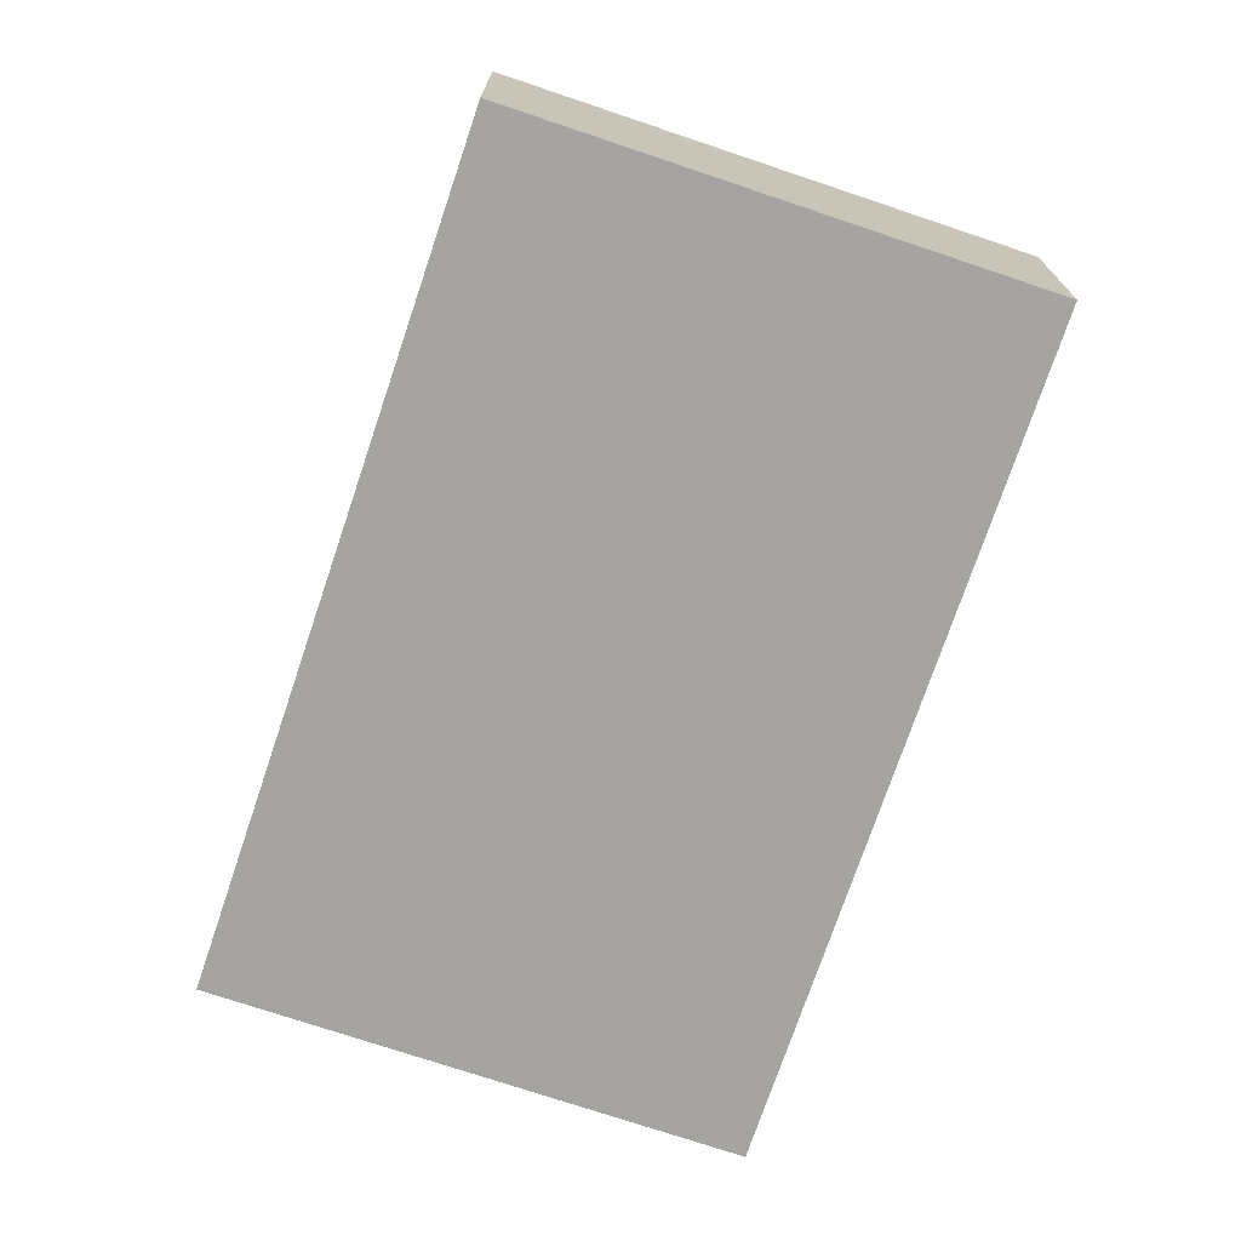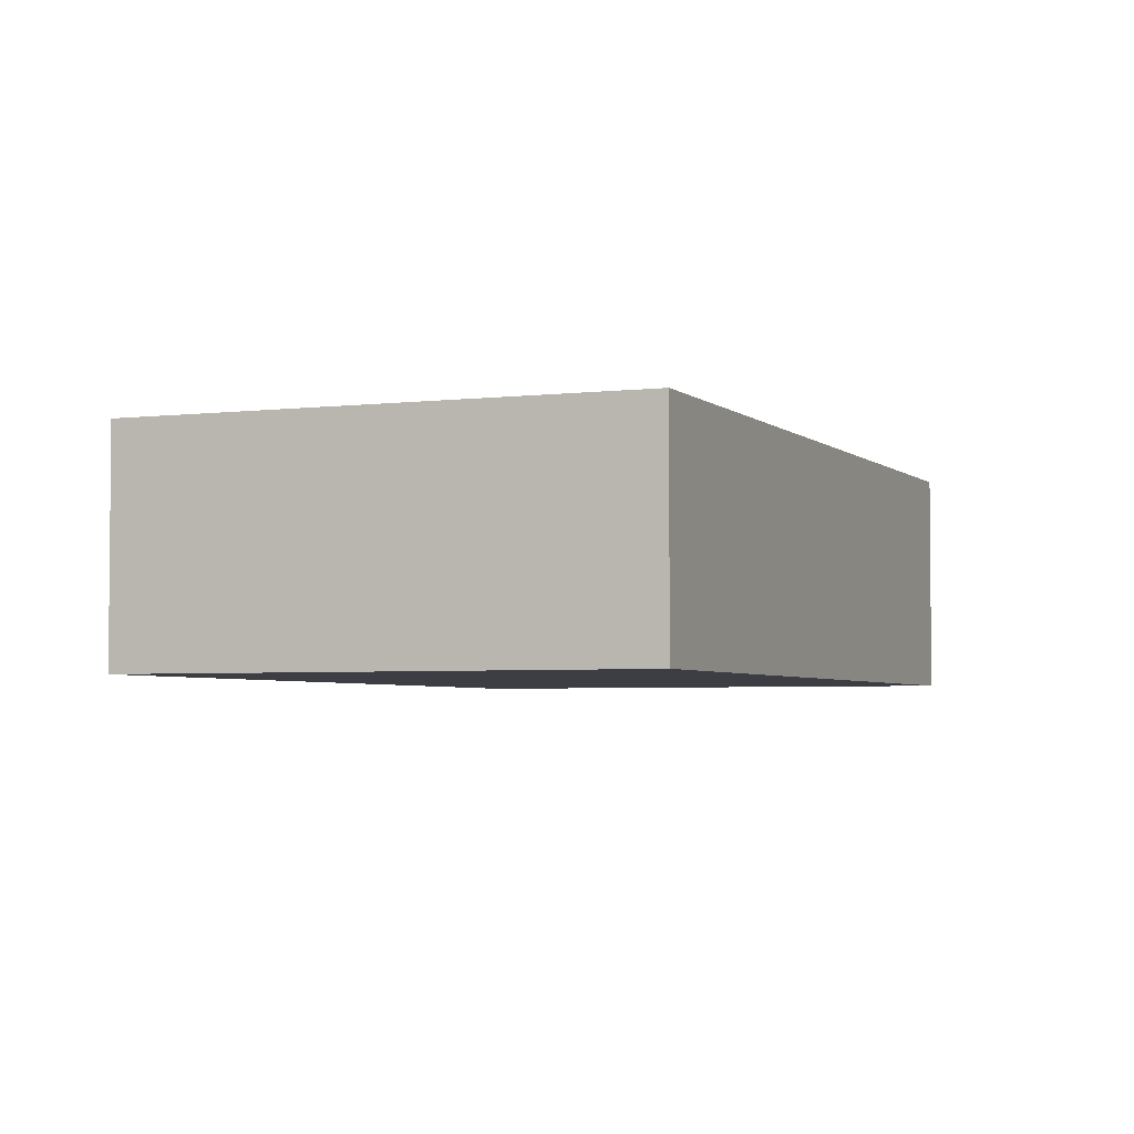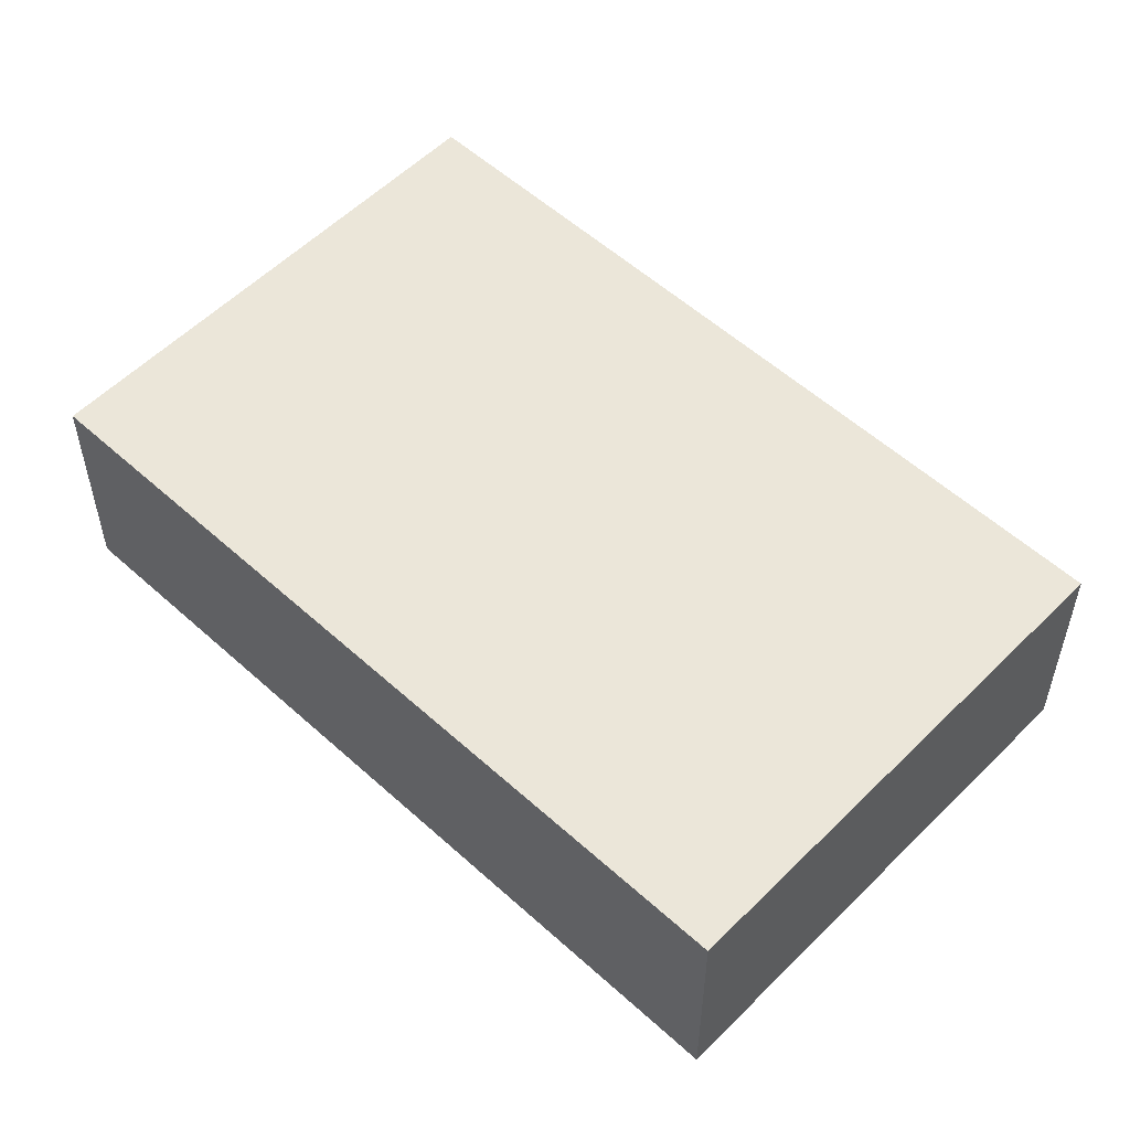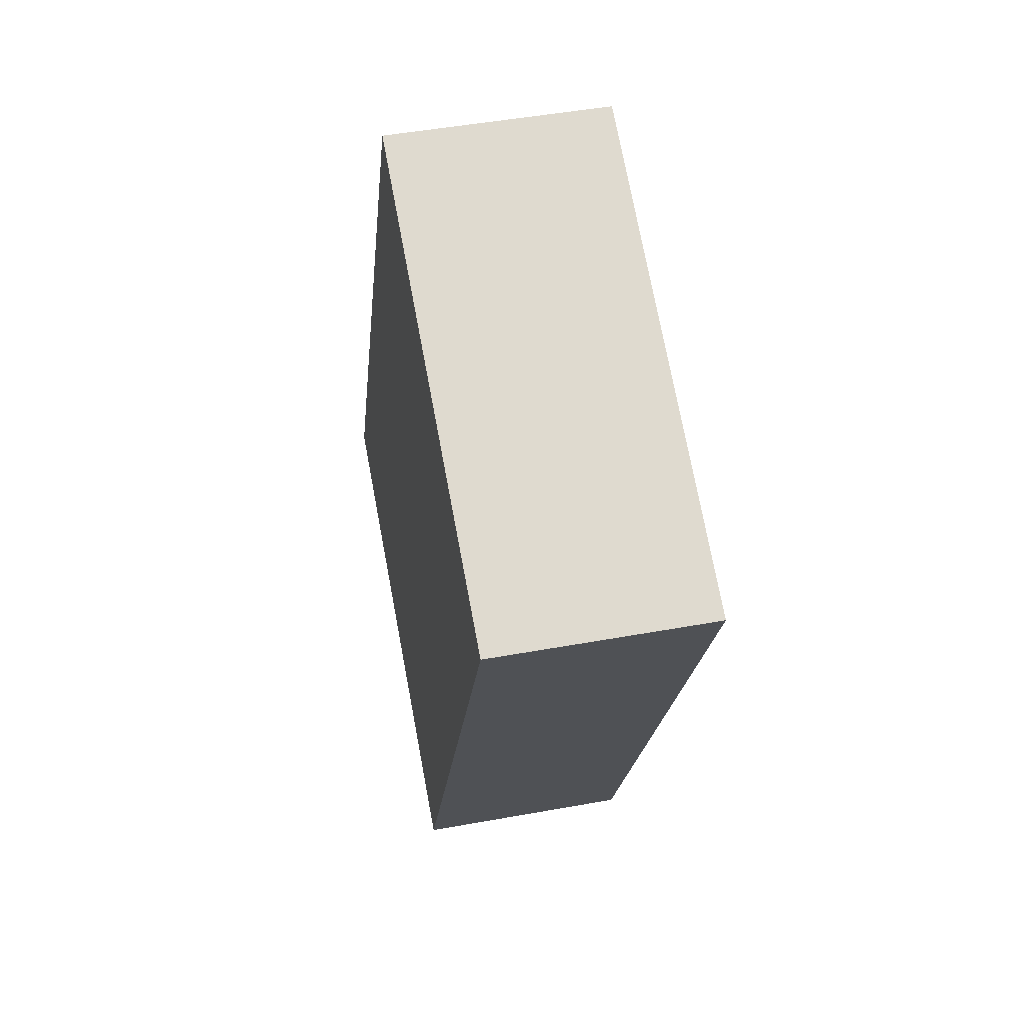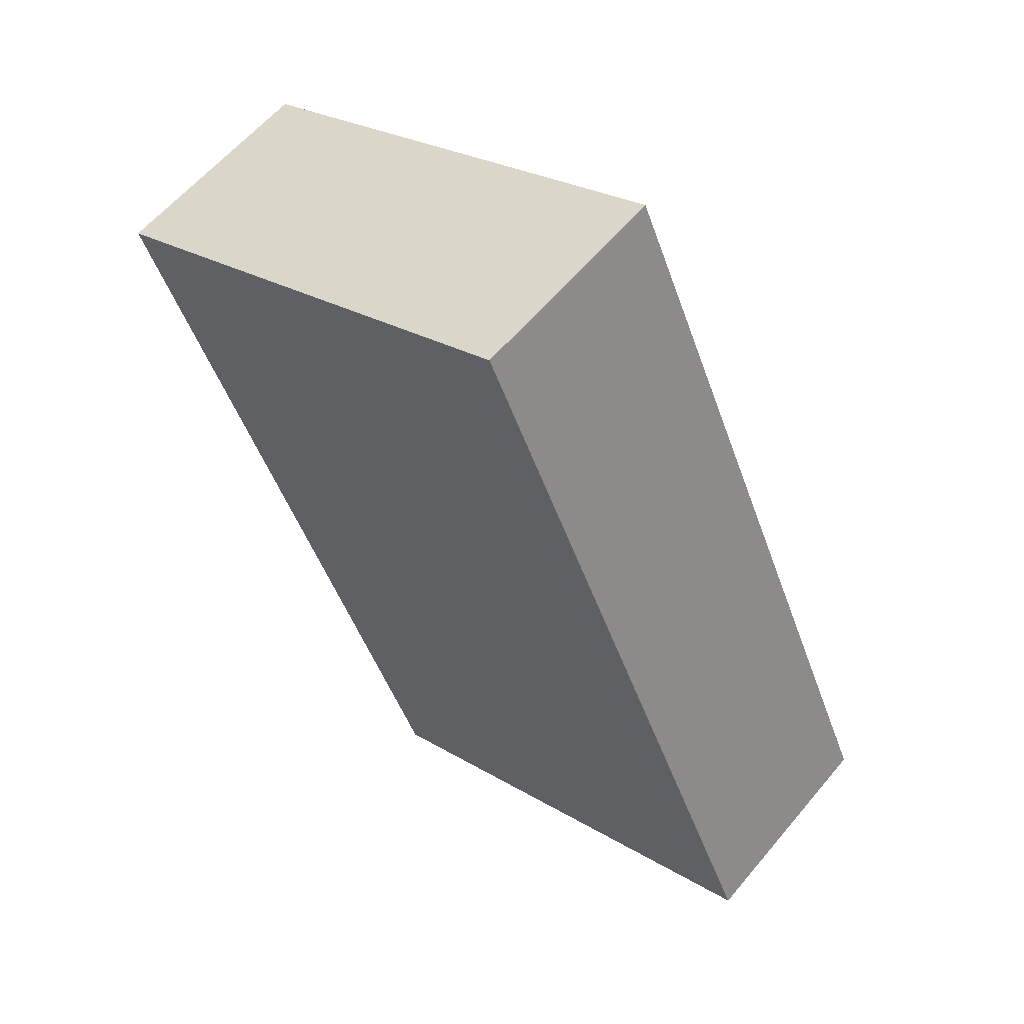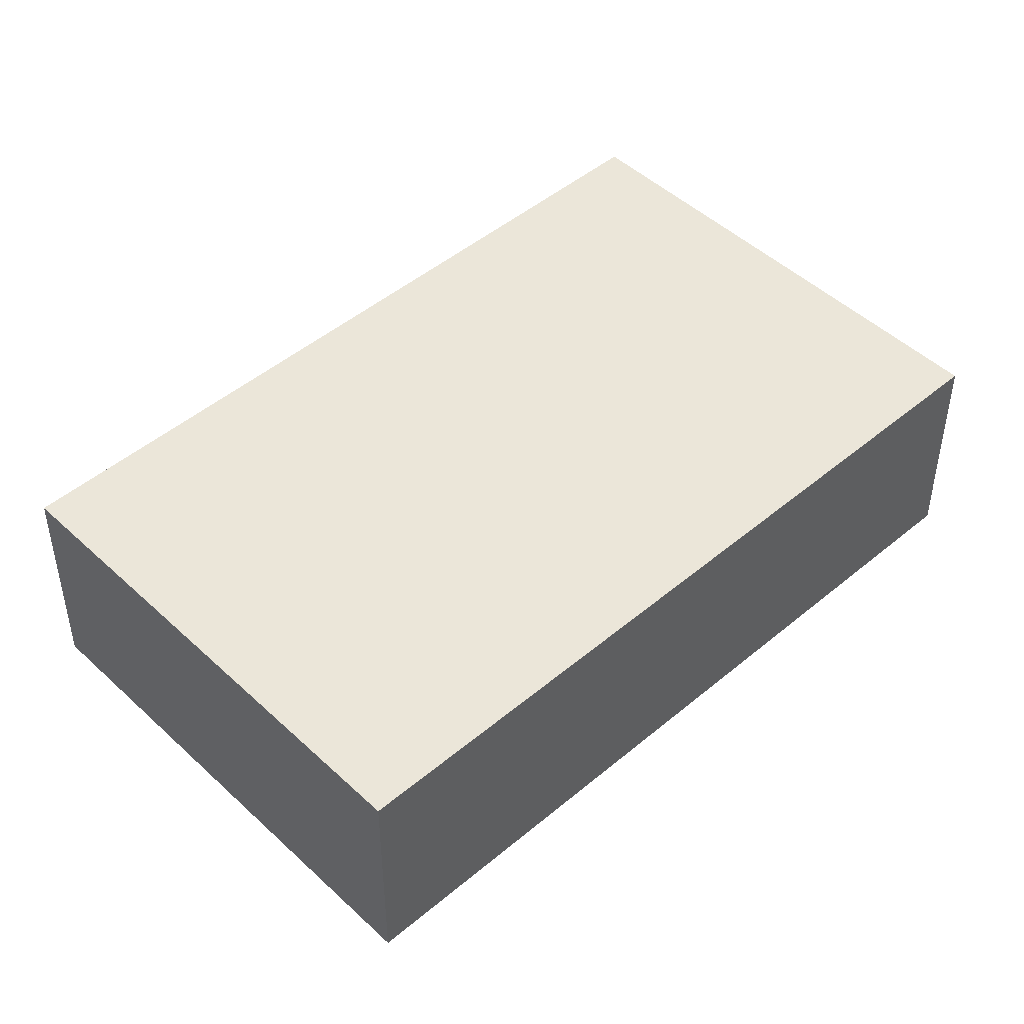
<metadata>
{"format":"obj","ext":"obj","renderer":"f3d","projection":"perspective","resolution":1024,"background":"white","views":[{"elev":-73.4,"azim":5.6,"up":"+Y"},{"elev":-3.7,"azim":-133.3,"up":"+Y"},{"elev":55.2,"azim":157.9,"up":"+Y"},{"elev":47.9,"azim":78.4,"up":"+Z"},{"elev":59.7,"azim":-140.4,"up":"+Z"},{"elev":47.4,"azim":70.7,"up":"+Y"}]}
</metadata>
<code>
v  6.559 -8.933e-16 14.59
v  9.131 2.514e-16 -4.105
v  15.69 -6.419e-16 10.48
v  0 0 0
v  9.131 4.31 -4.105
v  6.559 4.31 14.59
v  15.69 4.31 10.48
v  9.195e-05 4.31 -0.0001364
g defaultobject
f 1 2 3
f 2 1 4
f 5 6 7
f 6 5 8
f 2 7 3
f 7 2 5
f 3 6 1
f 6 3 7
f 4 6 8
f 6 4 1
f 2 8 5
f 8 2 4

</code>
